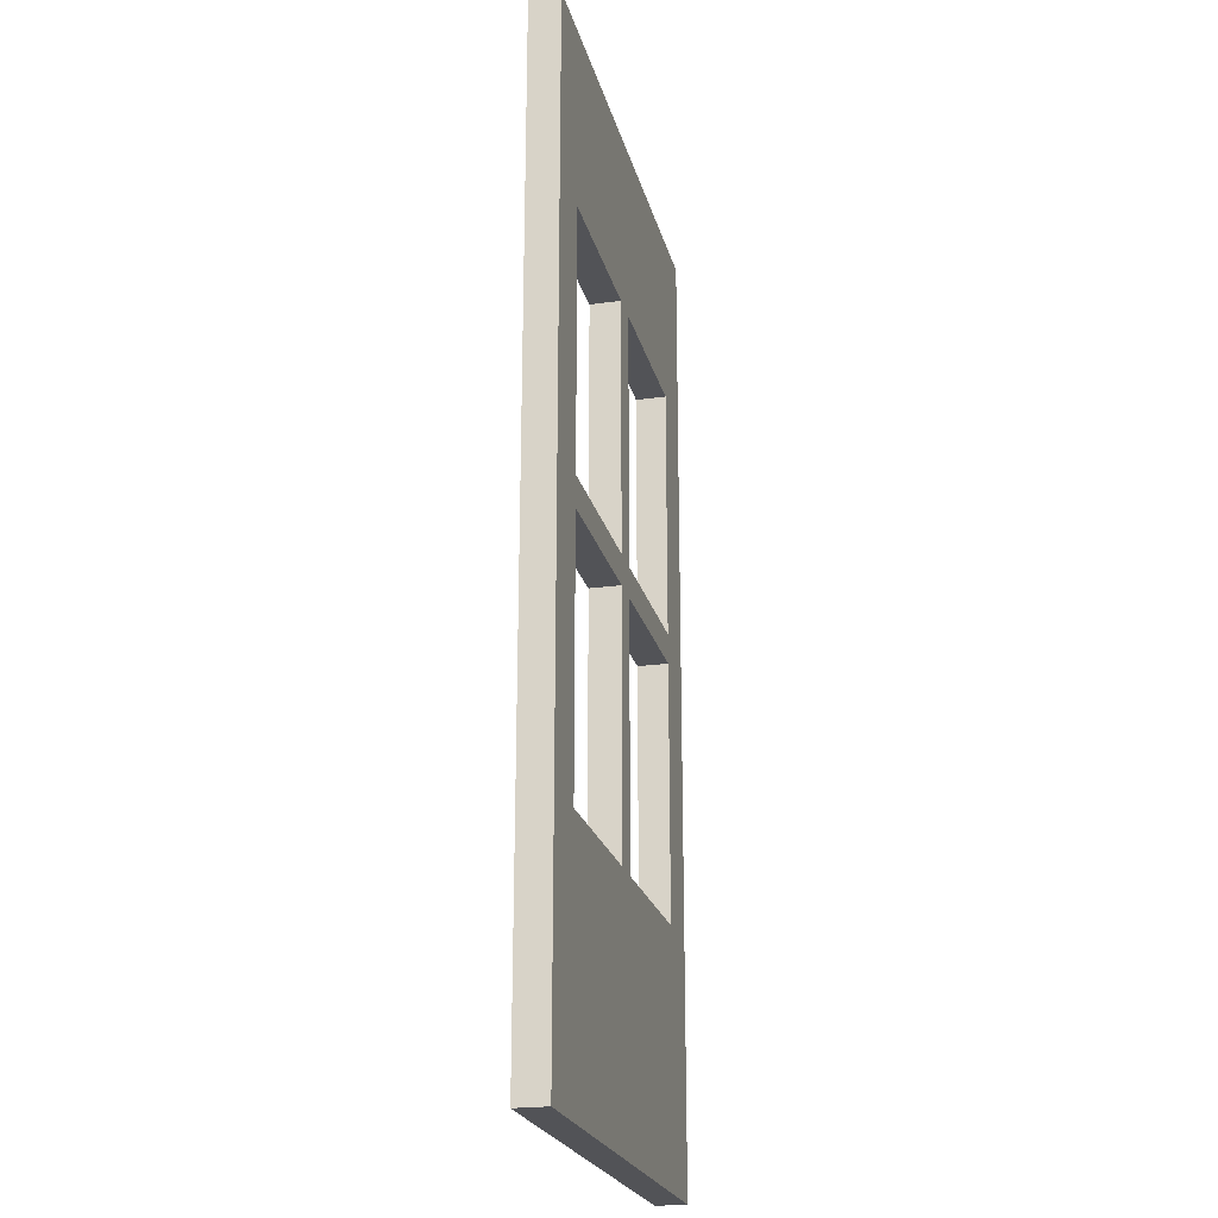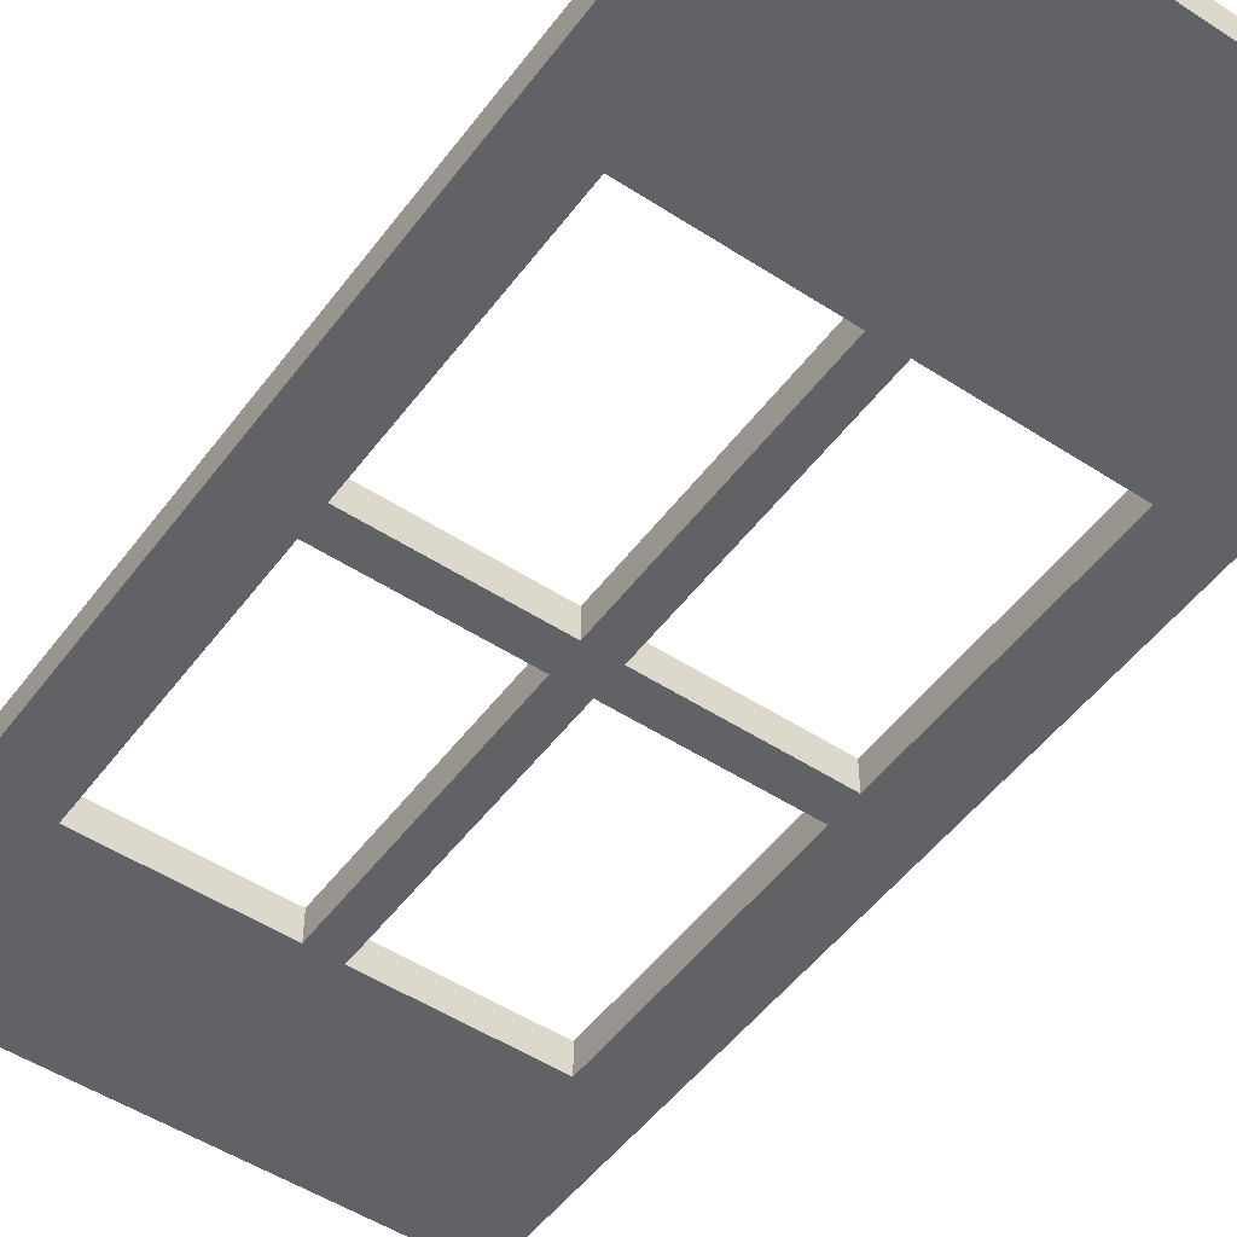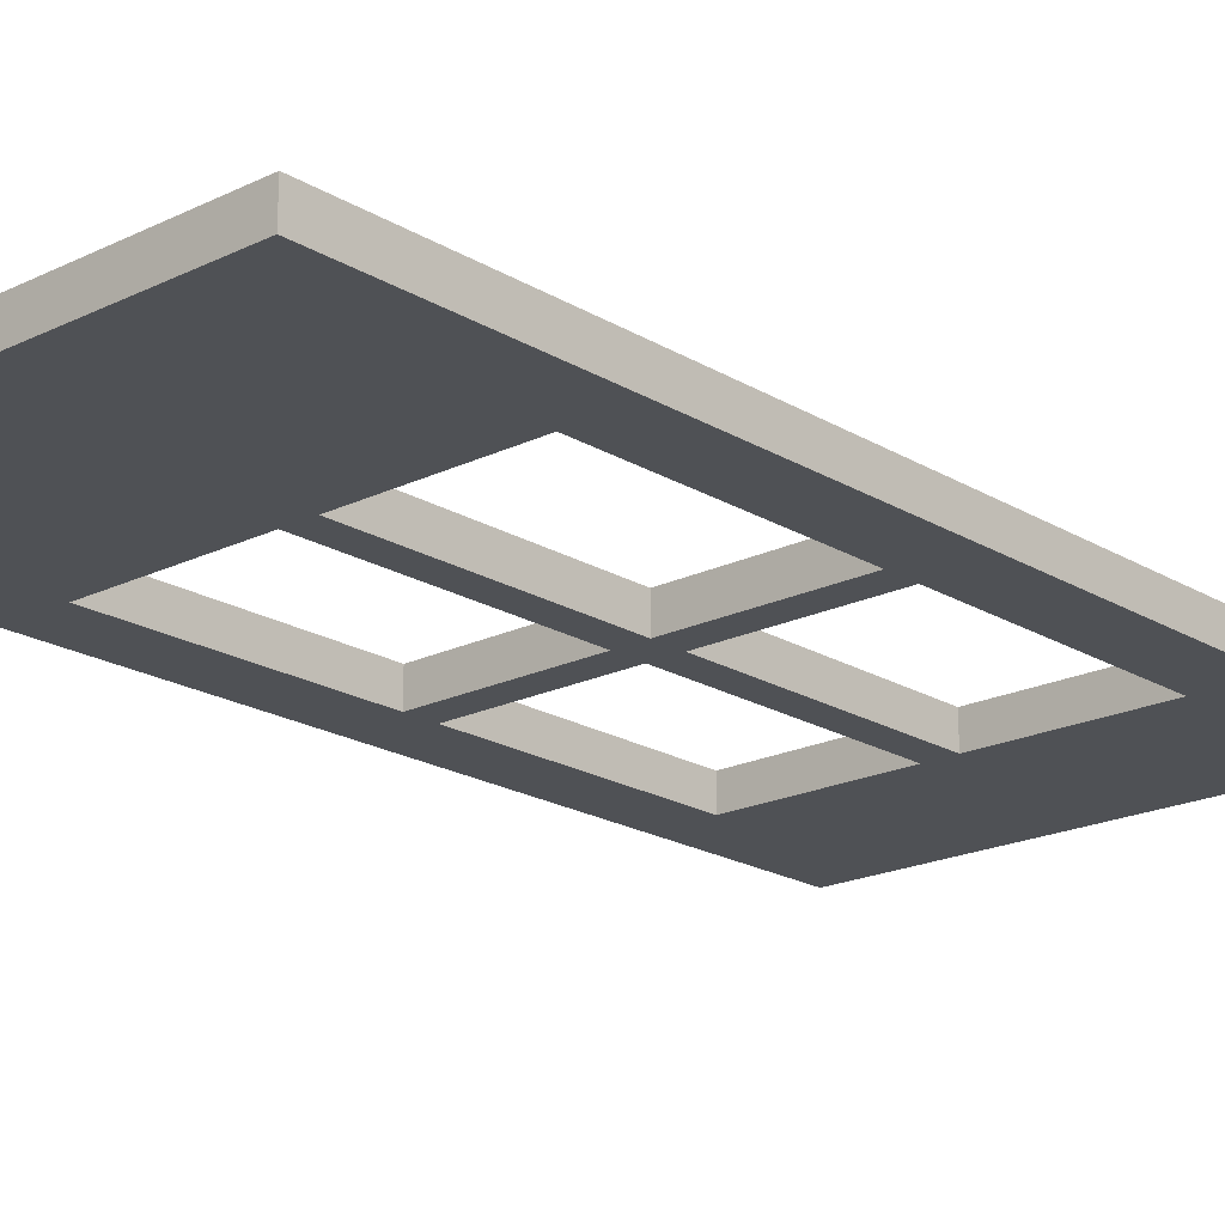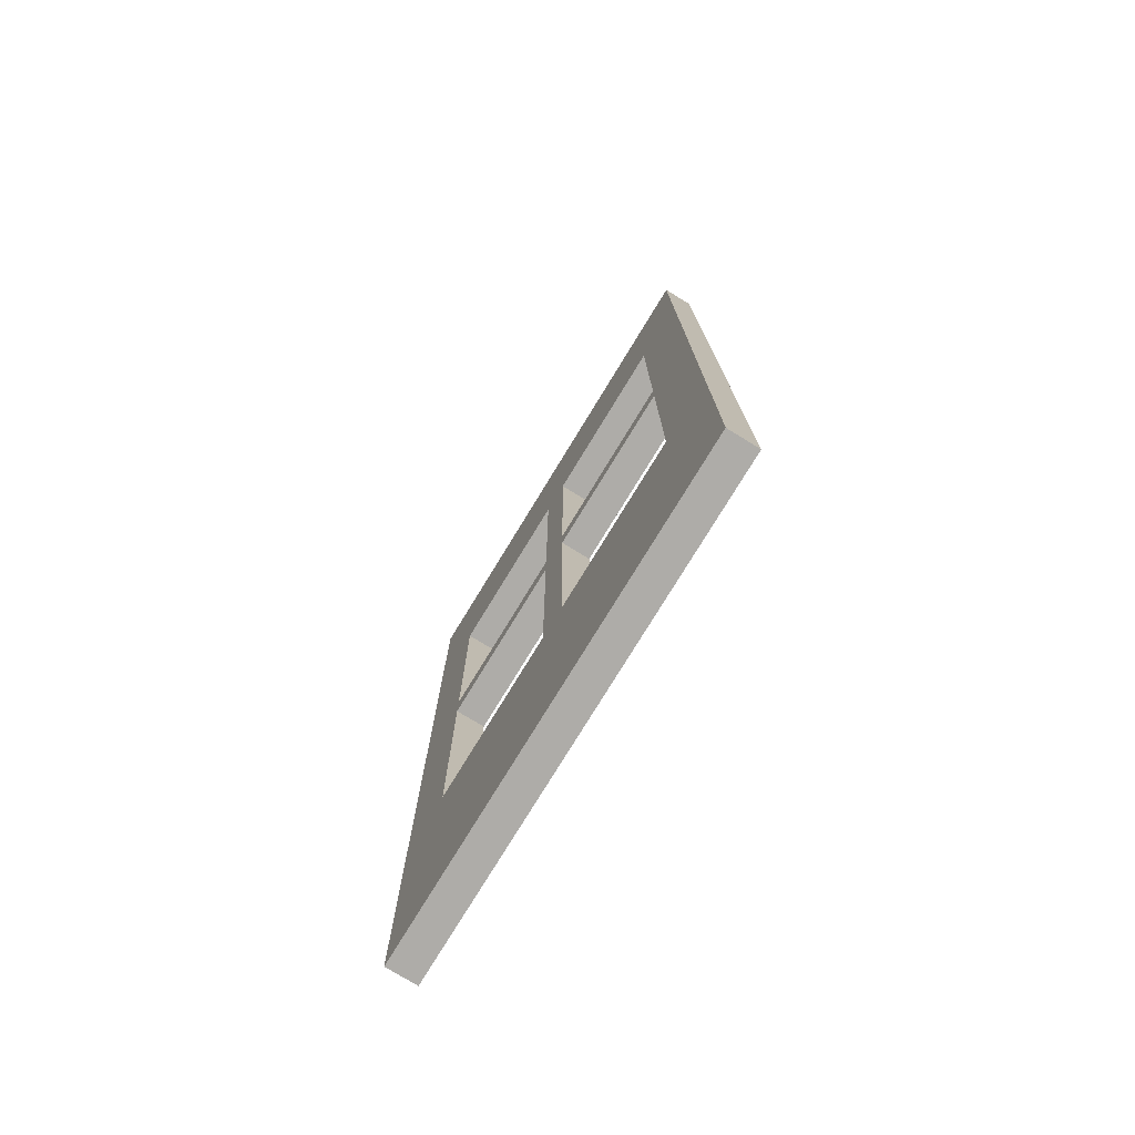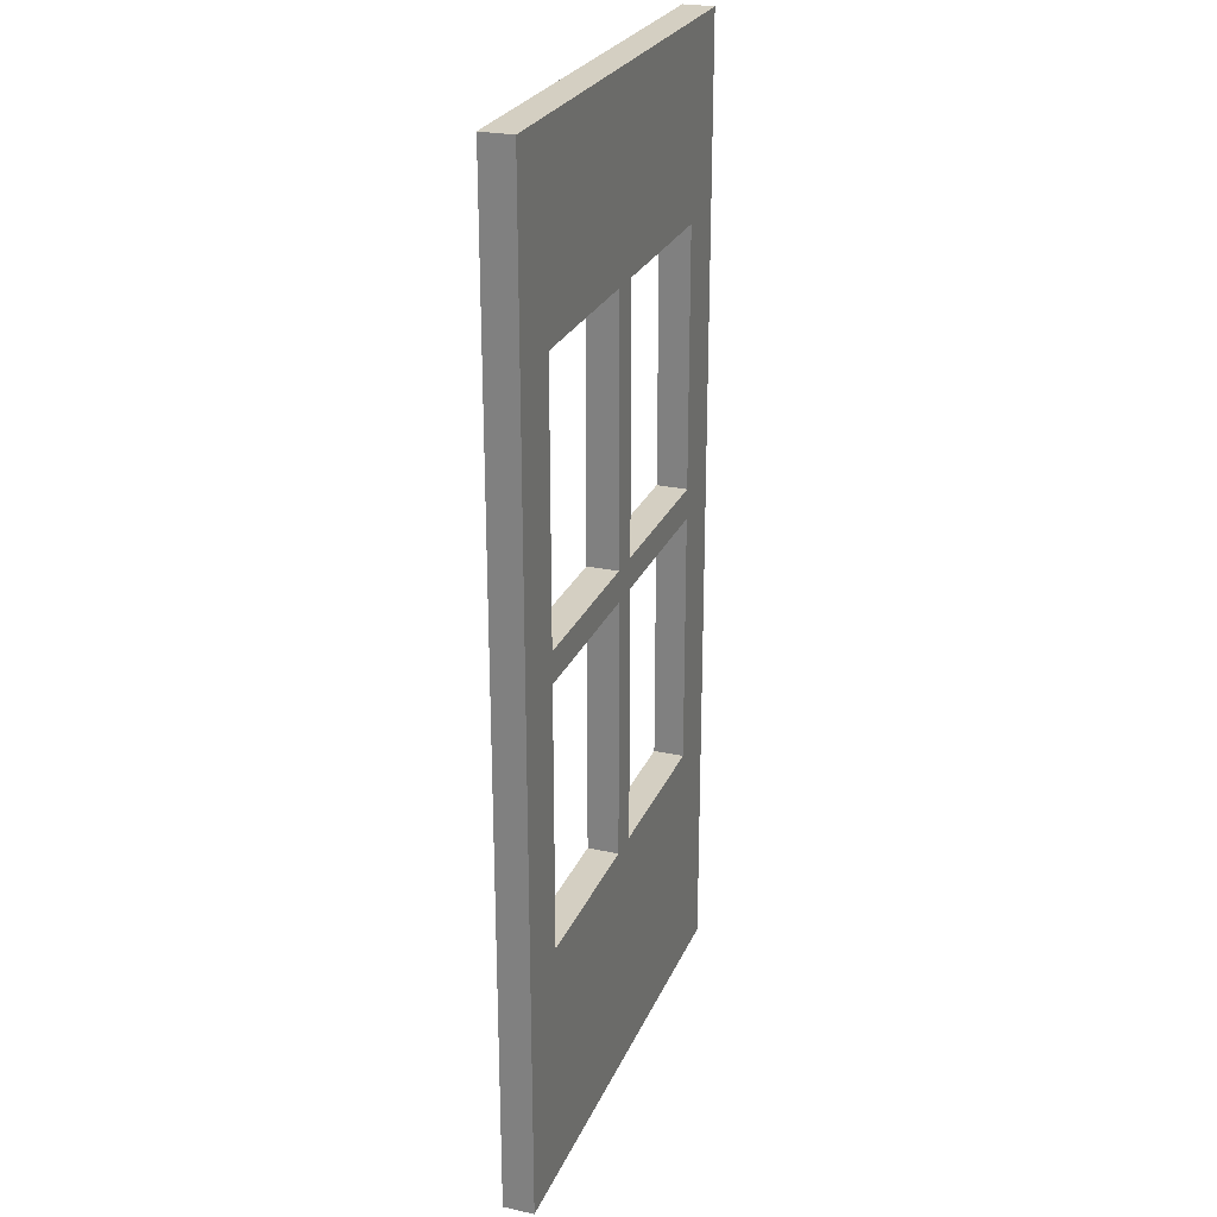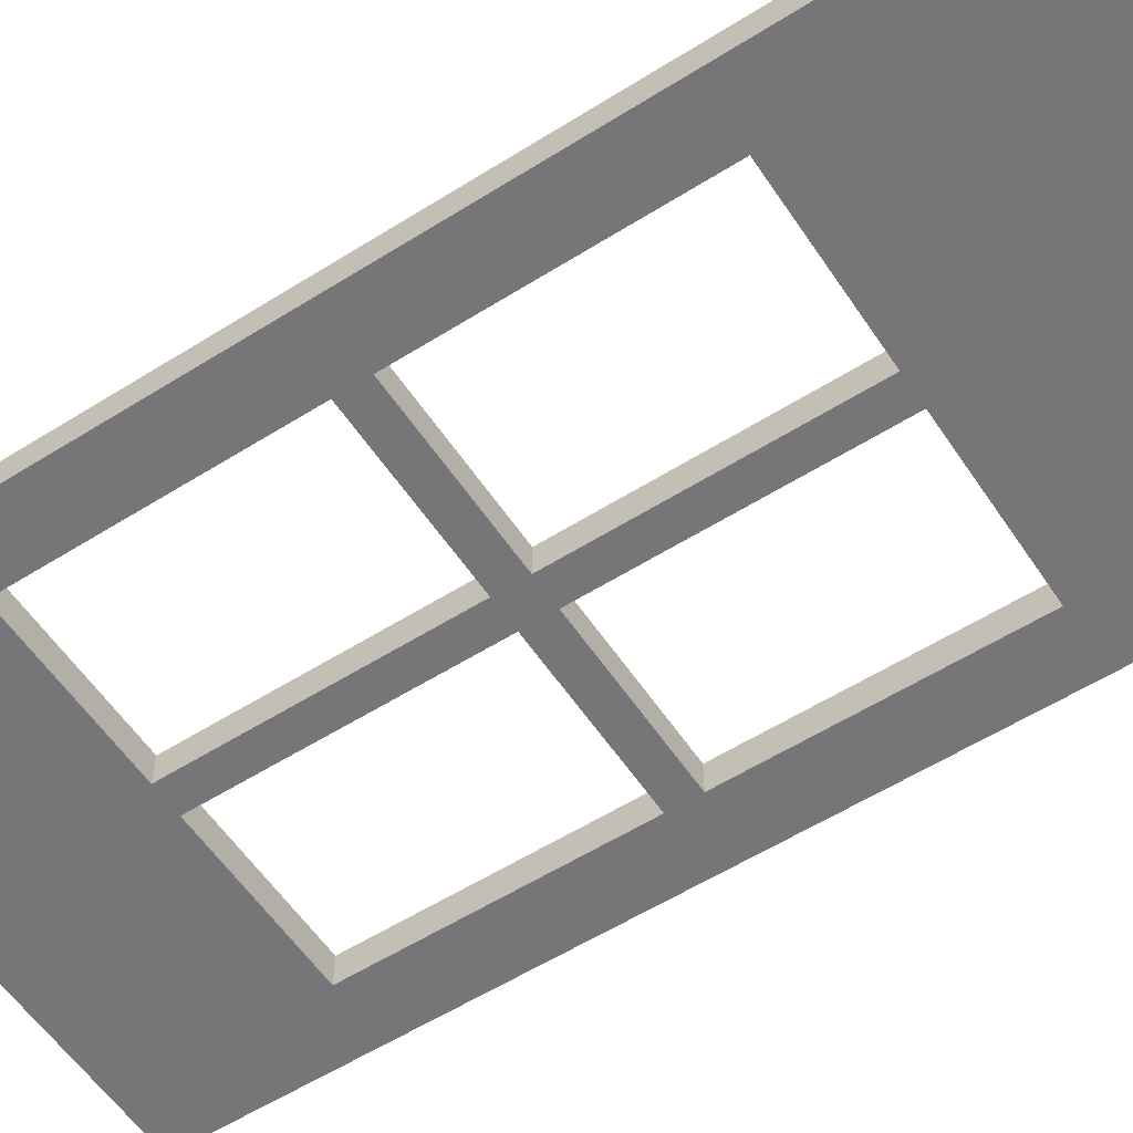
<metadata>
{"format":"obj","ext":"obj","renderer":"f3d","projection":"perspective","resolution":1024,"background":"white","views":[{"elev":-22.5,"azim":-76.6,"up":"+Y"},{"elev":-50.6,"azim":-35.5,"up":"+Z"},{"elev":-19.8,"azim":42.0,"up":"+Z"},{"elev":-77.0,"azim":-121.4,"up":"+Y"},{"elev":25.5,"azim":109.3,"up":"+Y"},{"elev":-56.9,"azim":-56.7,"up":"+Z"}]}
</metadata>
<code>
o cube
v 0.75 2.188 0.0625
v 0.75 2.188 -0.0625
v 0.75 2.062 0.0625
v 0.75 2.062 -0.0625
v -0.75 2.188 -0.0625
v -0.75 2.188 0.0625
v -0.75 2.062 -0.0625
v -0.75 2.062 0.0625
f 4 7 5 2
f 3 4 2 1
f 8 3 1 6
f 7 8 6 5
f 6 1 2 5
f 7 4 3 8
o cube
v 1 1 0.0625
v 1 1 -0.0625
v 1 0 0.0625
v 1 0 -0.0625
v -1 1 -0.0625
v -1 1 0.0625
v -1 0 -0.0625
v -1 0 0.0625
f 12 15 13 10
f 11 12 10 9
f 16 11 9 14
f 15 16 14 13
f 14 9 10 13
f 15 12 11 16
o cube
v 1 4 0.0625
v 1 4 -0.0625
v 1 3.25 0.0625
v 1 3.25 -0.0625
v -1 4 -0.0625
v -1 4 0.0625
v -1 3.25 -0.0625
v -1 3.25 0.0625
f 20 23 21 18
f 19 20 18 17
f 24 19 17 22
f 23 24 22 21
f 22 17 18 21
f 23 20 19 24
o cube
v 1 3.25 0.0625
v 1 3.25 -0.0625
v 1 1 0.0625
v 1 1 -0.0625
v 0.75 3.25 -0.0625
v 0.75 3.25 0.0625
v 0.75 1 -0.0625
v 0.75 1 0.0625
f 28 31 29 26
f 27 28 26 25
f 32 27 25 30
f 31 32 30 29
f 30 25 26 29
f 31 28 27 32
o cube
v -0.75 3.25 0.0625
v -0.75 3.25 -0.0625
v -0.75 1 0.0625
v -0.75 1 -0.0625
v -1 3.25 -0.0625
v -1 3.25 0.0625
v -1 1 -0.0625
v -1 1 0.0625
f 36 39 37 34
f 35 36 34 33
f 40 35 33 38
f 39 40 38 37
f 38 33 34 37
f 39 36 35 40
o cube
v 0.0625 3.25 0.0625
v 0.0625 3.25 -0.0625
v 0.0625 1 0.0625
v 0.0625 1 -0.0625
v -0.0625 3.25 -0.0625
v -0.0625 3.25 0.0625
v -0.0625 1 -0.0625
v -0.0625 1 0.0625
f 44 47 45 42
f 43 44 42 41
f 48 43 41 46
f 47 48 46 45
f 46 41 42 45
f 47 44 43 48

</code>
